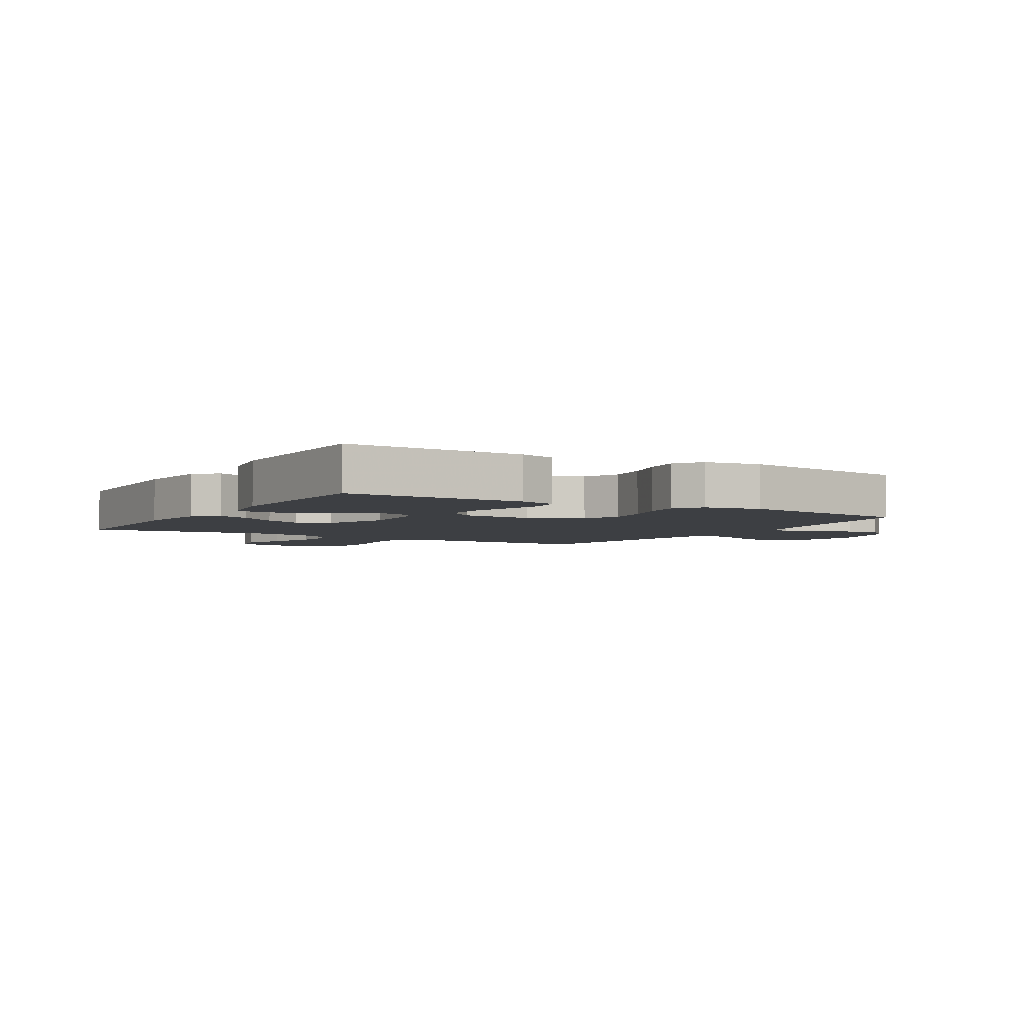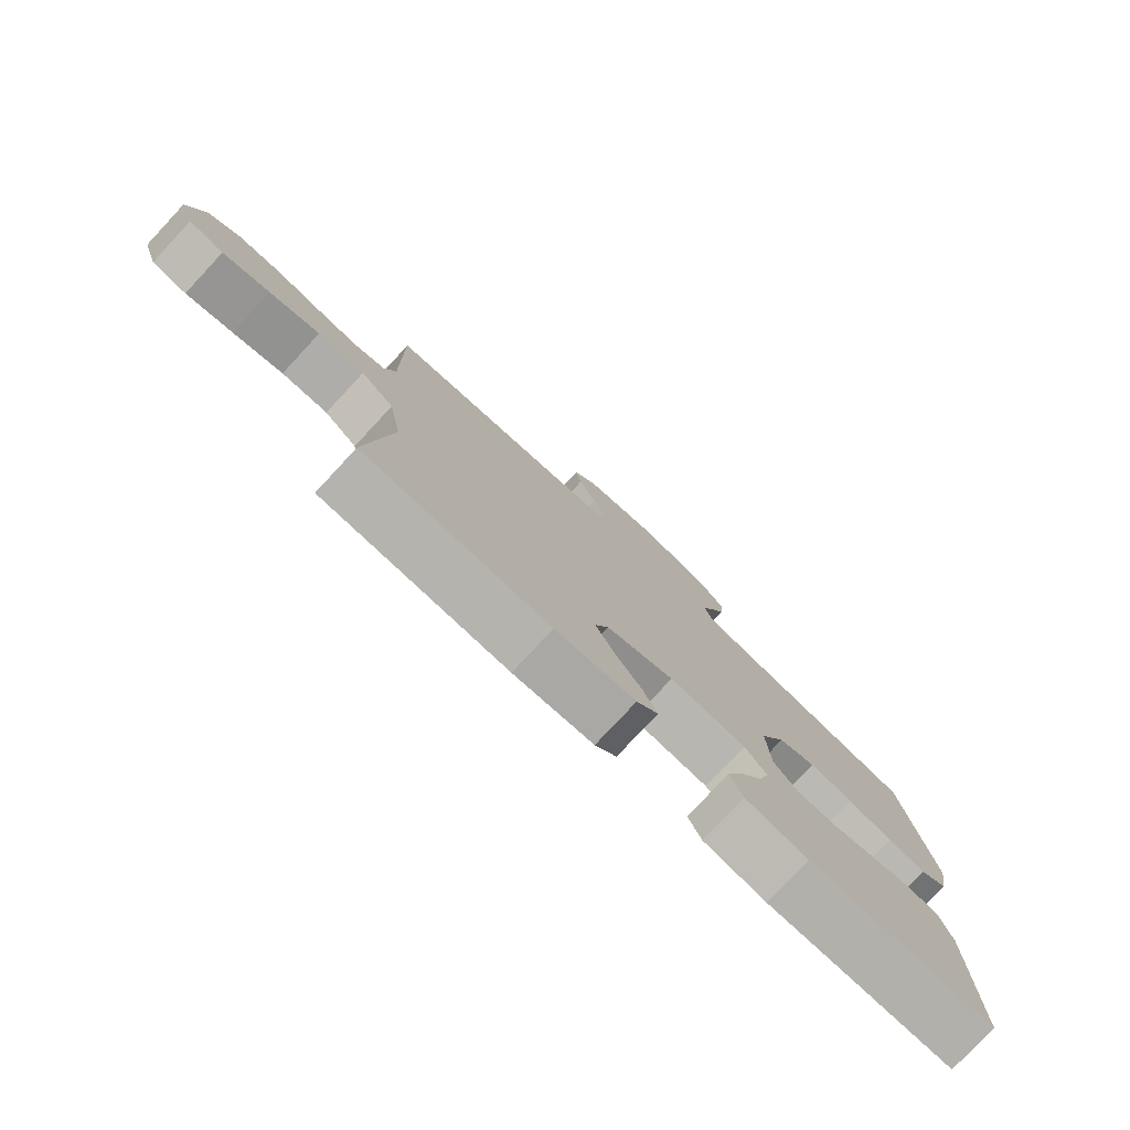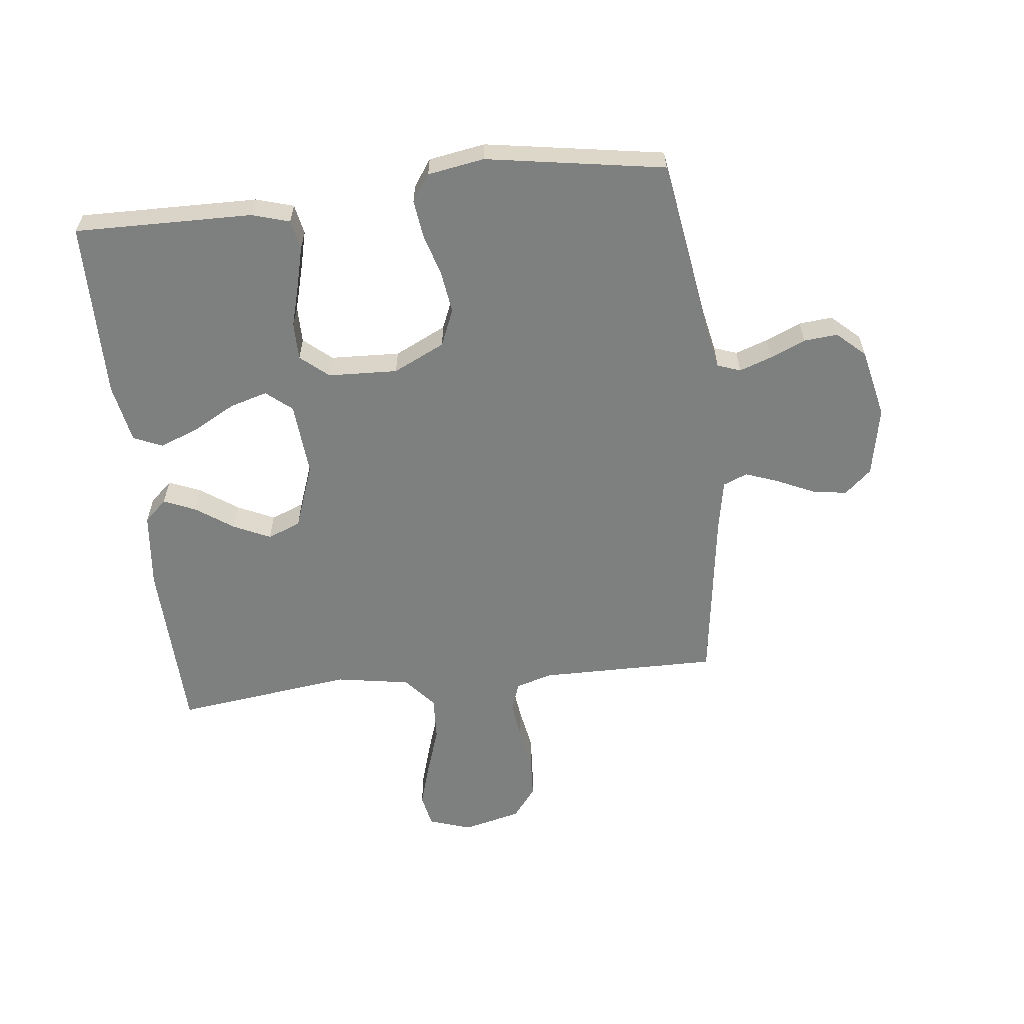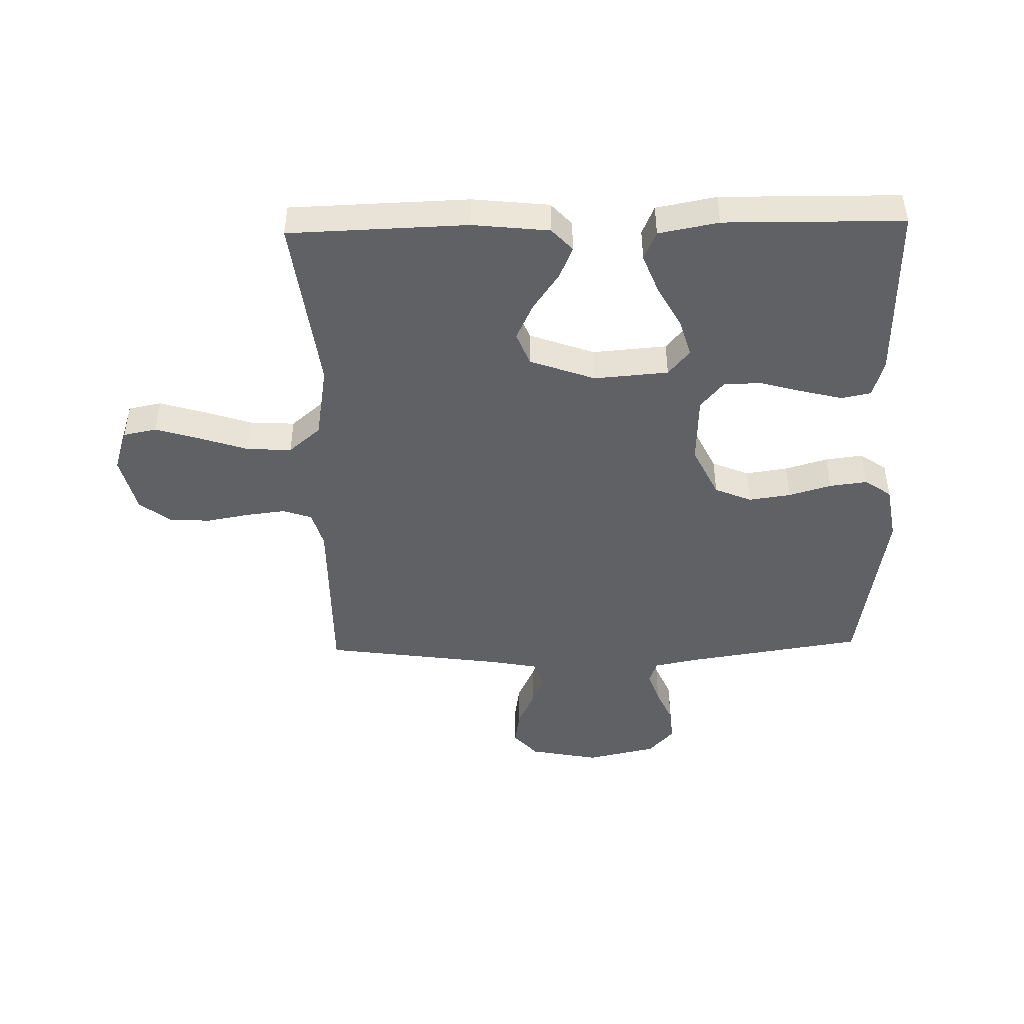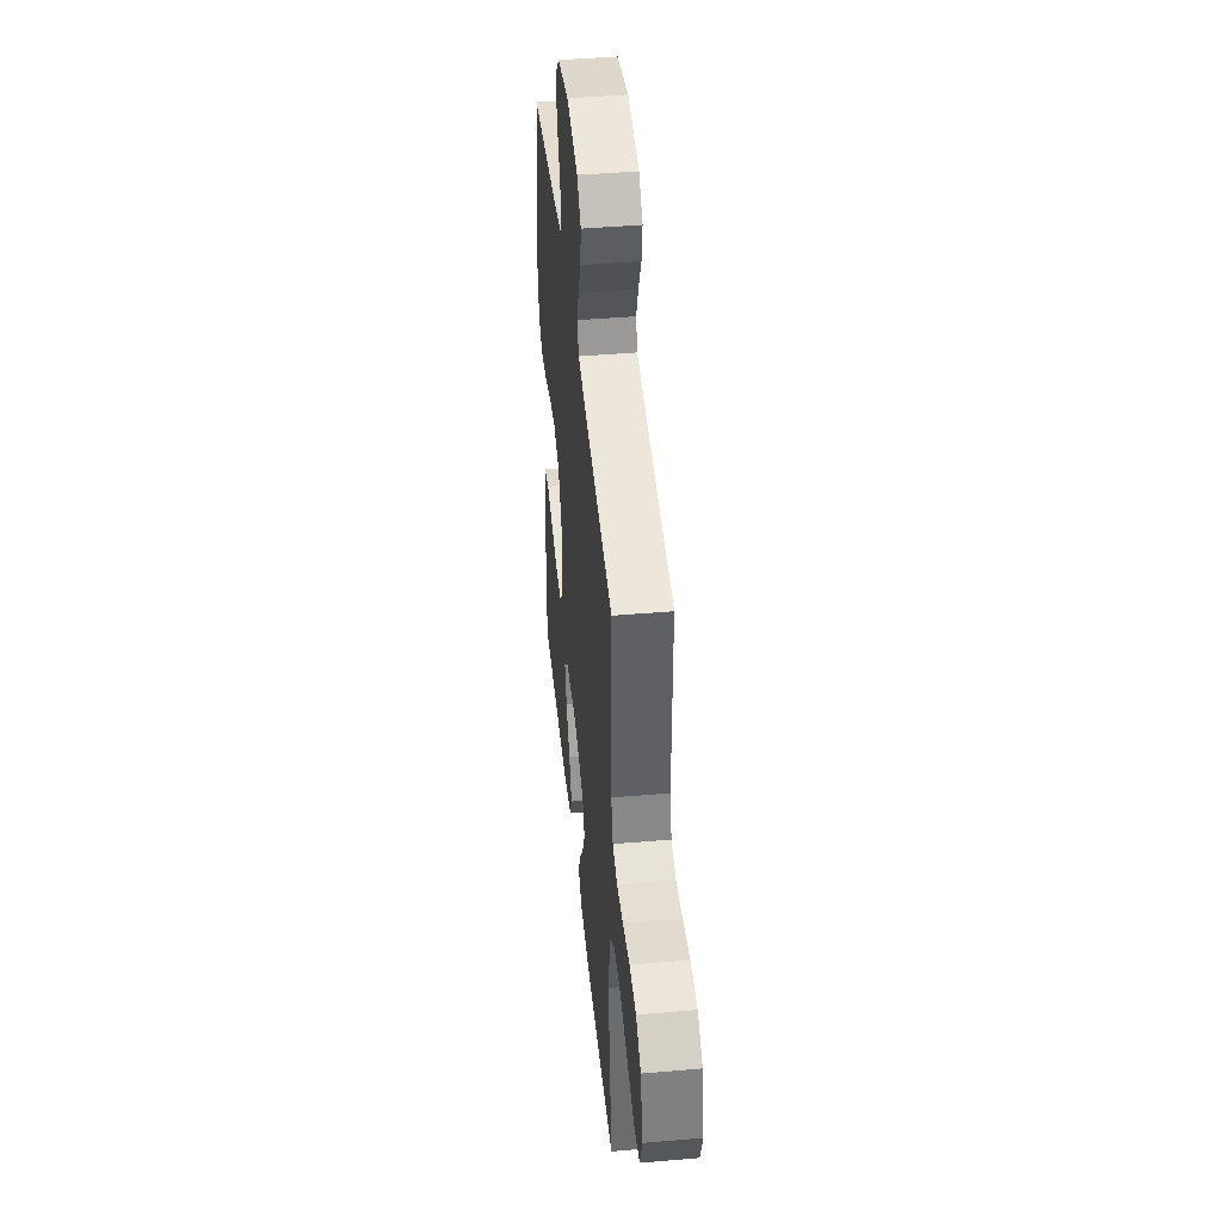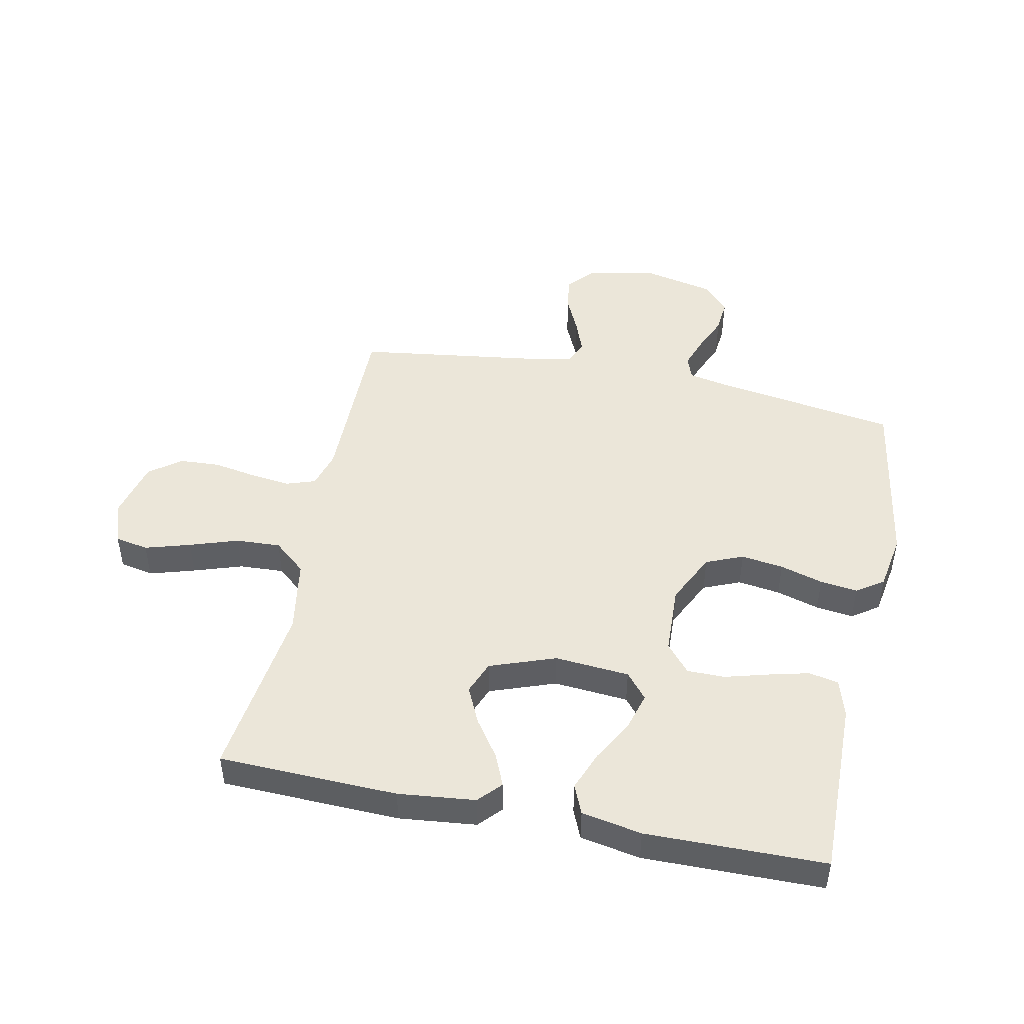
<metadata>
{"format":"obj","ext":"obj","renderer":"f3d","projection":"perspective","resolution":1024,"background":"white","views":[{"elev":-3.9,"azim":-120.9,"up":"+Y"},{"elev":-78.9,"azim":137.0,"up":"+Z"},{"elev":-59.6,"azim":-83.5,"up":"+Y"},{"elev":-45.8,"azim":-178.6,"up":"+Y"},{"elev":44.0,"azim":84.2,"up":"+Z"},{"elev":47.2,"azim":-168.3,"up":"+Y"}]}
</metadata>
<code>
v -0.5 0.07 -0.5
v -0.495 0.07 -0.2
v -0.476 0.07 -0.137
v -0.426 0.07 -0.127
v -0.358 0.07 -0.144
v -0.286 0.07 -0.164
v -0.223 0.07 -0.164
v -0.183 0.07 -0.117
v -0.178 0.07 0
v -0.22 0.07 0.087
v -0.282 0.07 0.113
v -0.353 0.07 0.103
v -0.425 0.07 0.082
v -0.488 0.07 0.074
v -0.533 0.07 0.105
v -0.549 0.07 0.2
v -0.5 0.07 0.5
v -0.2 0.07 0.546
v -0.125 0.07 0.561
v -0.111 0.07 0.6
v -0.13 0.07 0.654
v -0.156 0.07 0.714
v -0.161 0.07 0.771
v -0.118 0.07 0.818
v 0 0.07 0.844
v 0.118 0.07 0.821
v 0.158 0.07 0.776
v 0.149 0.07 0.718
v 0.12 0.07 0.655
v 0.099 0.07 0.599
v 0.116 0.07 0.558
v 0.2 0.07 0.542
v 0.5 0.07 0.5
v 0.498 0.07 0.2
v 0.516 0.07 0.138
v 0.565 0.07 0.121
v 0.631 0.07 0.129
v 0.704 0.07 0.142
v 0.773 0.07 0.138
v 0.825 0.07 0.098
v 0.849 0.07 0
v 0.825 0.07 -0.072
v 0.769 0.07 -0.083
v 0.693 0.07 -0.06
v 0.612 0.07 -0.033
v 0.537 0.07 -0.029
v 0.483 0.07 -0.075
v 0.462 0.07 -0.2
v 0.5 0.07 -0.5
v 0.2 0.07 -0.509
v 0.071 0.07 -0.495
v 0.036 0.07 -0.457
v 0.059 0.07 -0.403
v 0.103 0.07 -0.34
v 0.132 0.07 -0.278
v 0.11 0.07 -0.222
v 0 0.07 -0.182
v -0.125 0.07 -0.192
v -0.161 0.07 -0.235
v -0.143 0.07 -0.298
v -0.104 0.07 -0.369
v -0.078 0.07 -0.436
v -0.099 0.07 -0.485
v -0.2 0.07 -0.504
v -0.5 0 -0.5
v -0.495 0 -0.2
v -0.476 0 -0.137
v -0.426 0 -0.127
v -0.358 0 -0.144
v -0.286 0 -0.164
v -0.223 0 -0.164
v -0.183 0 -0.117
v -0.178 0 0
v -0.22 0 0.087
v -0.282 0 0.113
v -0.353 0 0.103
v -0.425 0 0.082
v -0.488 0 0.074
v -0.533 0 0.105
v -0.549 0 0.2
v -0.5 0 0.5
v -0.2 0 0.546
v -0.125 0 0.561
v -0.111 0 0.6
v -0.13 0 0.654
v -0.156 0 0.714
v -0.161 0 0.771
v -0.118 0 0.818
v 0 0 0.844
v 0.118 0 0.821
v 0.158 0 0.776
v 0.149 0 0.718
v 0.12 0 0.655
v 0.099 0 0.599
v 0.116 0 0.558
v 0.2 0 0.542
v 0.5 0 0.5
v 0.498 0 0.2
v 0.516 0 0.138
v 0.565 0 0.121
v 0.631 0 0.129
v 0.704 0 0.142
v 0.773 0 0.138
v 0.825 0 0.098
v 0.849 0 0
v 0.825 0 -0.072
v 0.769 0 -0.083
v 0.693 0 -0.06
v 0.612 0 -0.033
v 0.537 0 -0.029
v 0.483 0 -0.075
v 0.462 0 -0.2
v 0.5 0 -0.5
v 0.2 0 -0.509
v 0.071 0 -0.495
v 0.036 0 -0.457
v 0.059 0 -0.403
v 0.103 0 -0.34
v 0.132 0 -0.278
v 0.11 0 -0.222
v 0 0 -0.182
v -0.125 0 -0.192
v -0.161 0 -0.235
v -0.143 0 -0.298
v -0.104 0 -0.369
v -0.078 0 -0.436
v -0.099 0 -0.485
v -0.2 0 -0.504
f 60 61 62 63
f 59 60 63 64
f 51 52 53 54
f 51 54 55
f 48 49 50 51
f 47 48 51 55
f 46 47 55 56
f 42 43 44 45
f 40 41 42 45
f 40 45 46
f 37 38 39 40
f 36 37 40 46
f 35 36 46 56
f 32 33 34
f 31 32 34 35
f 26 27 28 29
f 26 29 30
f 25 26 30
f 24 25 30
f 21 22 23 24
f 20 21 24 30
f 19 20 30 31
f 15 16 17 18
f 12 13 14 15
f 11 12 15 18
f 10 11 18 19
f 3 4 5 6
f 1 2 3 6
f 59 64 1 6
f 58 59 6 7
f 57 58 7 8
f 31 35 56 57
f 31 57 8 9
f 9 10 19 31
f 127 126 125 124
f 128 127 124 123
f 118 117 116 115
f 119 118 115
f 115 114 113 112
f 119 115 112 111
f 120 119 111 110
f 109 108 107 106
f 109 106 105 104
f 110 109 104
f 104 103 102 101
f 110 104 101 100
f 120 110 100 99
f 98 97 96
f 99 98 96 95
f 93 92 91 90
f 94 93 90
f 94 90 89
f 94 89 88
f 88 87 86 85
f 94 88 85 84
f 95 94 84 83
f 82 81 80 79
f 79 78 77 76
f 82 79 76 75
f 83 82 75 74
f 70 69 68 67
f 70 67 66 65
f 70 65 128 123
f 71 70 123 122
f 72 71 122 121
f 121 120 99 95
f 73 72 121 95
f 95 83 74 73
f 1 65 66 2
f 2 66 67 3
f 3 67 68 4
f 4 68 69 5
f 5 69 70 6
f 6 70 71 7
f 7 71 72 8
f 8 72 73 9
f 9 73 74 10
f 10 74 75 11
f 11 75 76 12
f 12 76 77 13
f 13 77 78 14
f 14 78 79 15
f 15 79 80 16
f 16 80 81 17
f 17 81 82 18
f 18 82 83 19
f 19 83 84 20
f 20 84 85 21
f 21 85 86 22
f 22 86 87 23
f 23 87 88 24
f 24 88 89 25
f 25 89 90 26
f 26 90 91 27
f 27 91 92 28
f 28 92 93 29
f 29 93 94 30
f 30 94 95 31
f 31 95 96 32
f 32 96 97 33
f 33 97 98 34
f 34 98 99 35
f 35 99 100 36
f 36 100 101 37
f 37 101 102 38
f 38 102 103 39
f 39 103 104 40
f 40 104 105 41
f 41 105 106 42
f 42 106 107 43
f 43 107 108 44
f 44 108 109 45
f 45 109 110 46
f 46 110 111 47
f 47 111 112 48
f 48 112 113 49
f 49 113 114 50
f 50 114 115 51
f 51 115 116 52
f 52 116 117 53
f 53 117 118 54
f 54 118 119 55
f 55 119 120 56
f 56 120 121 57
f 57 121 122 58
f 58 122 123 59
f 59 123 124 60
f 60 124 125 61
f 61 125 126 62
f 62 126 127 63
f 63 127 128 64
f 64 128 65 1

</code>
